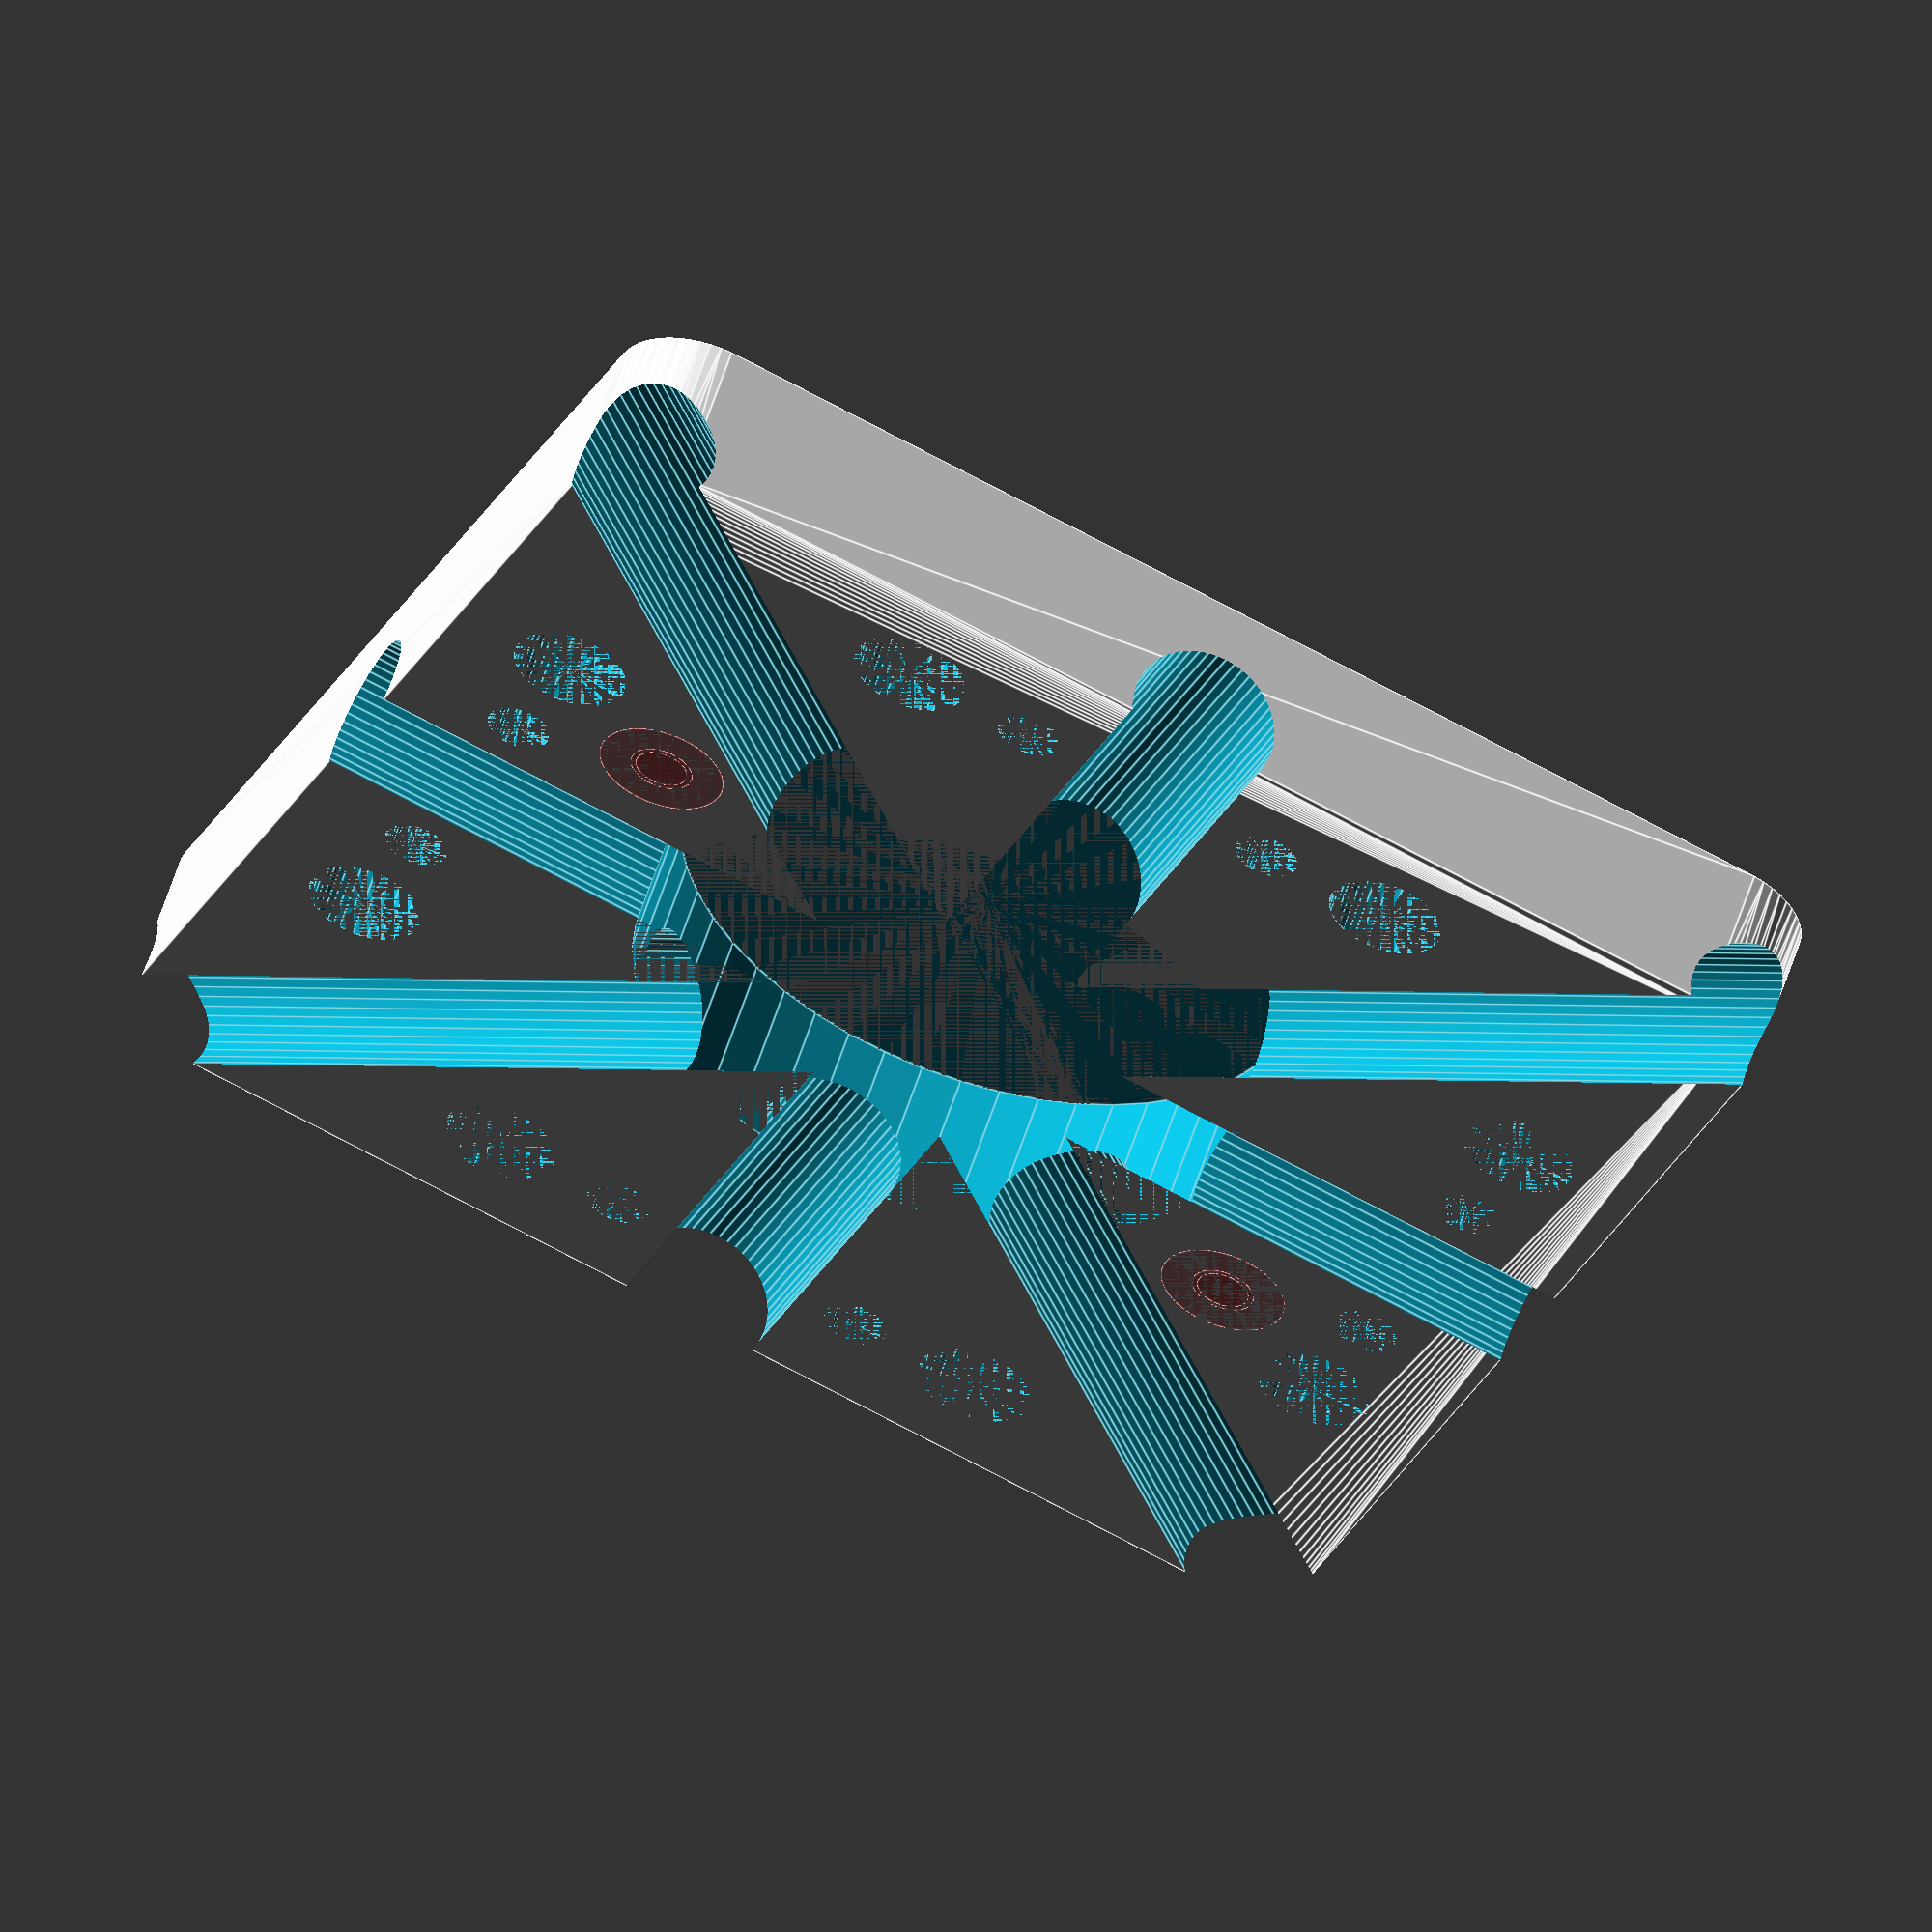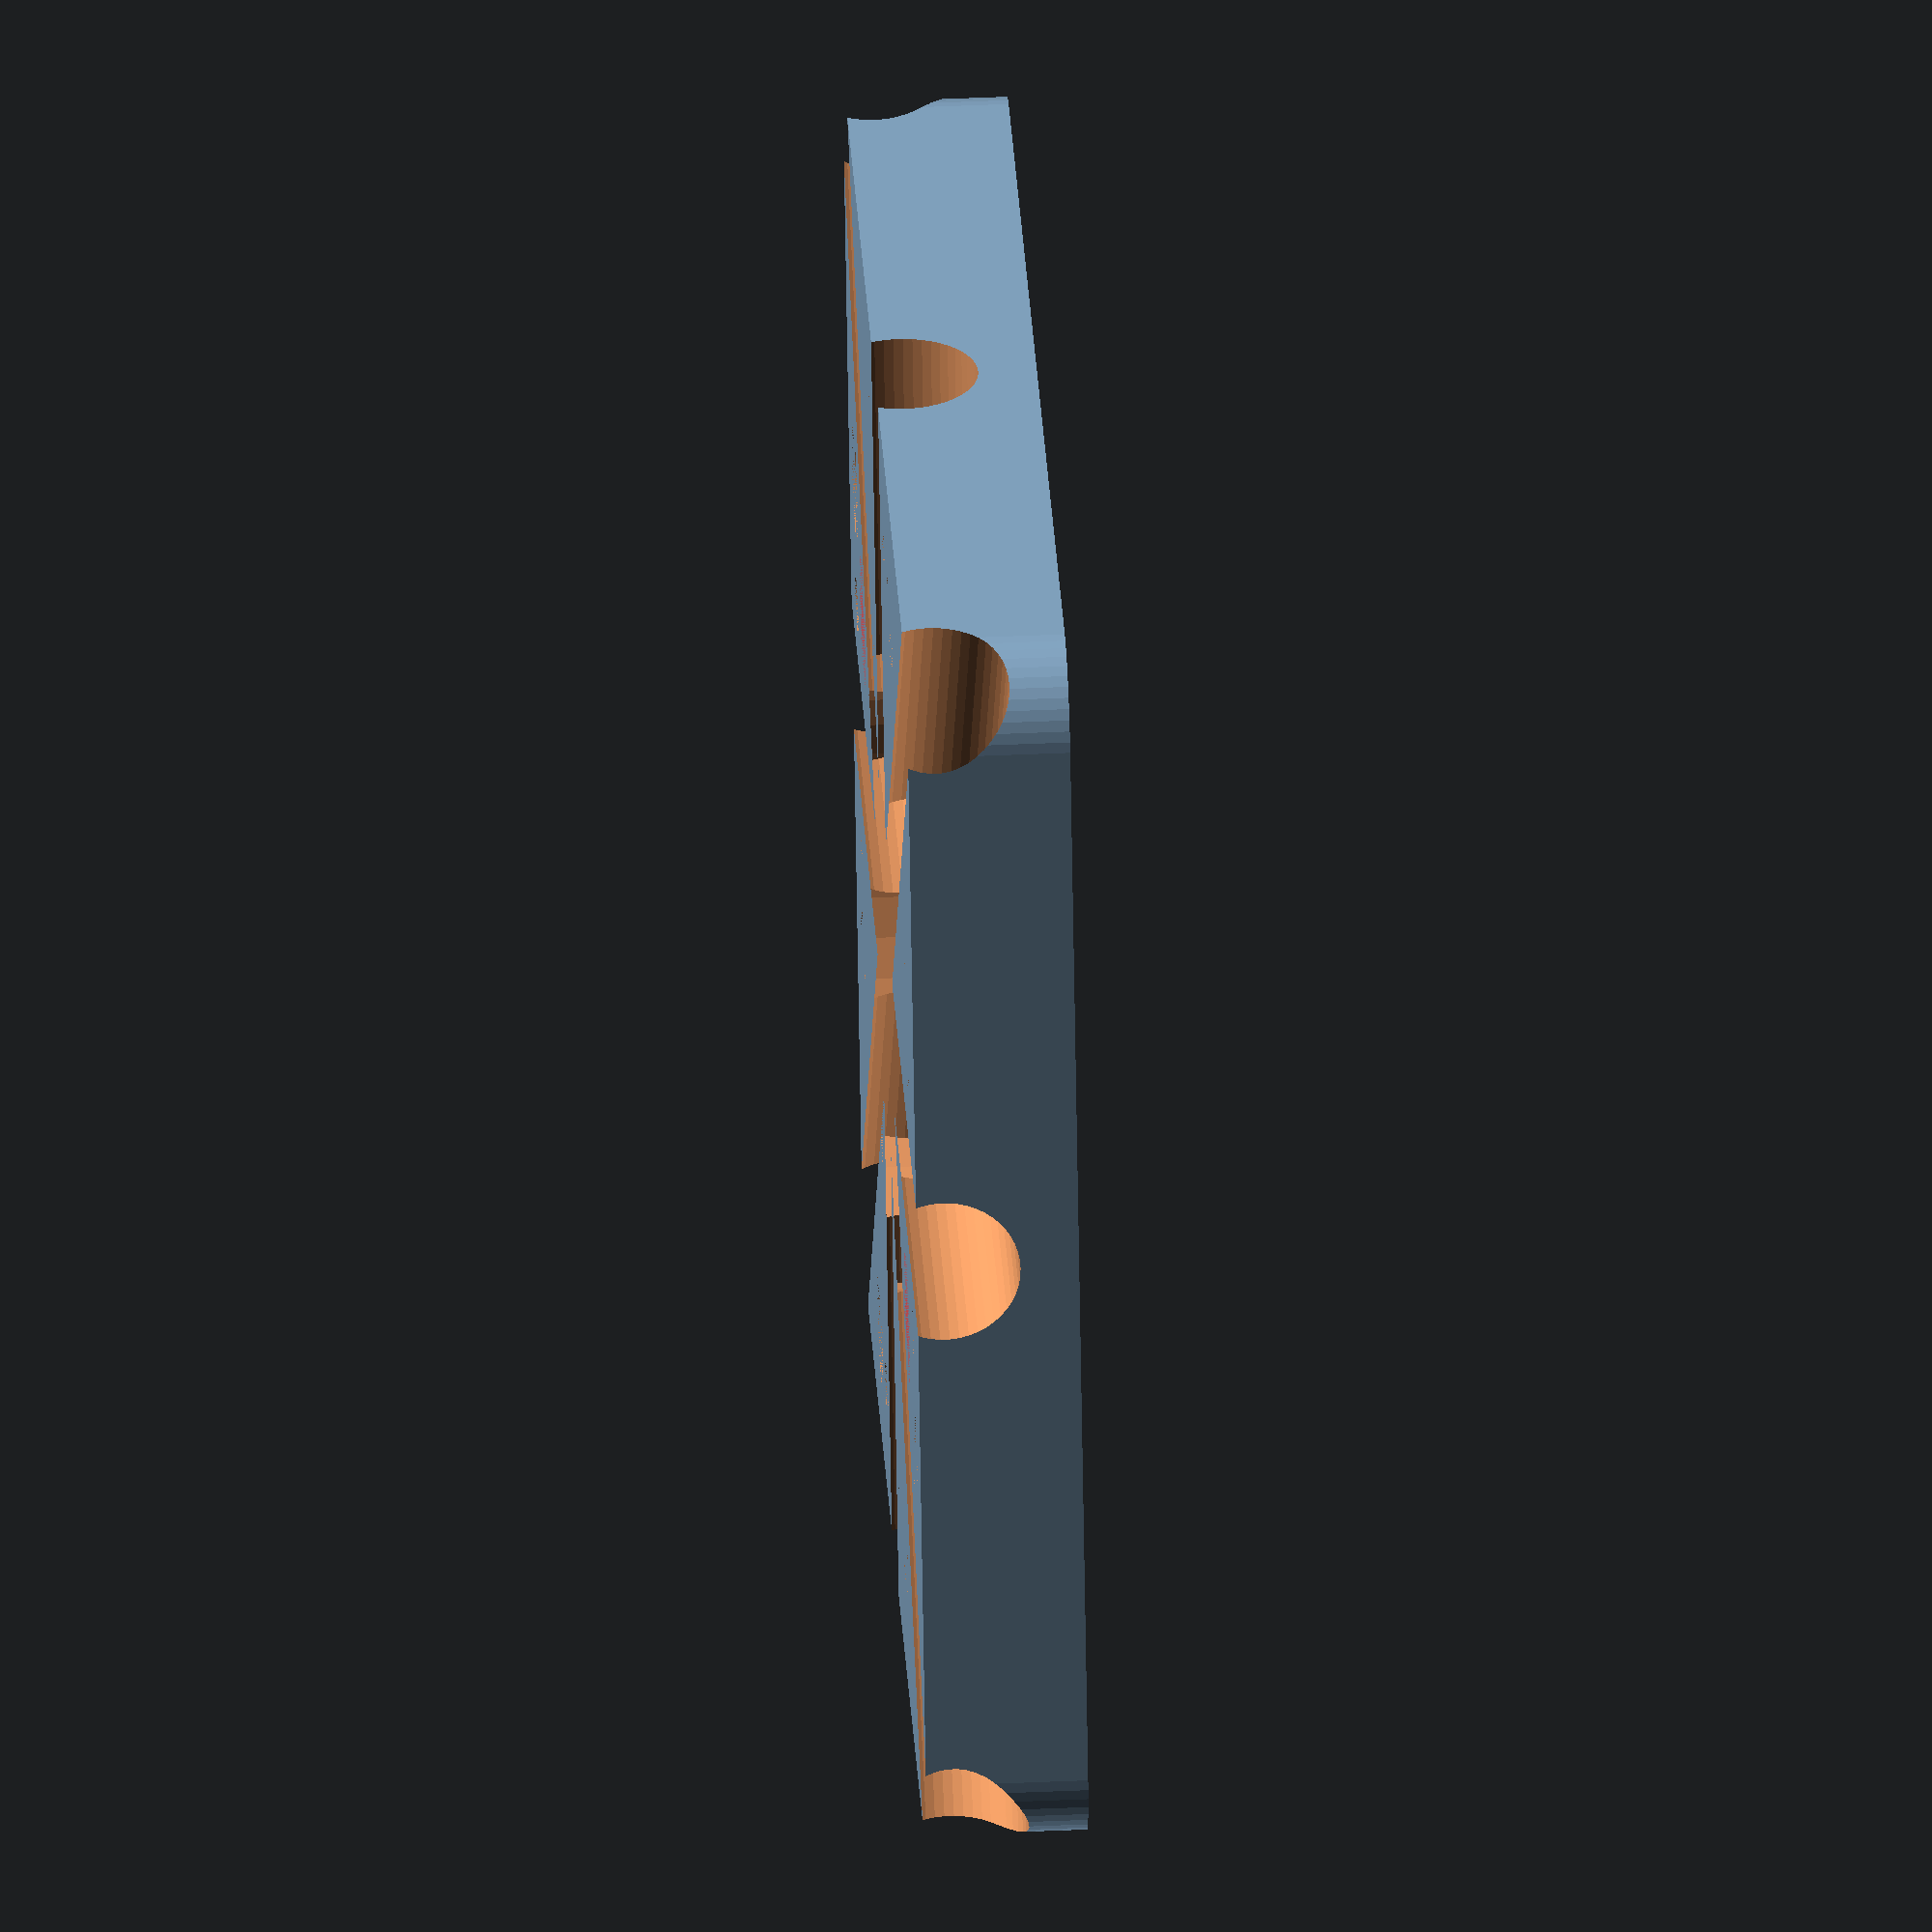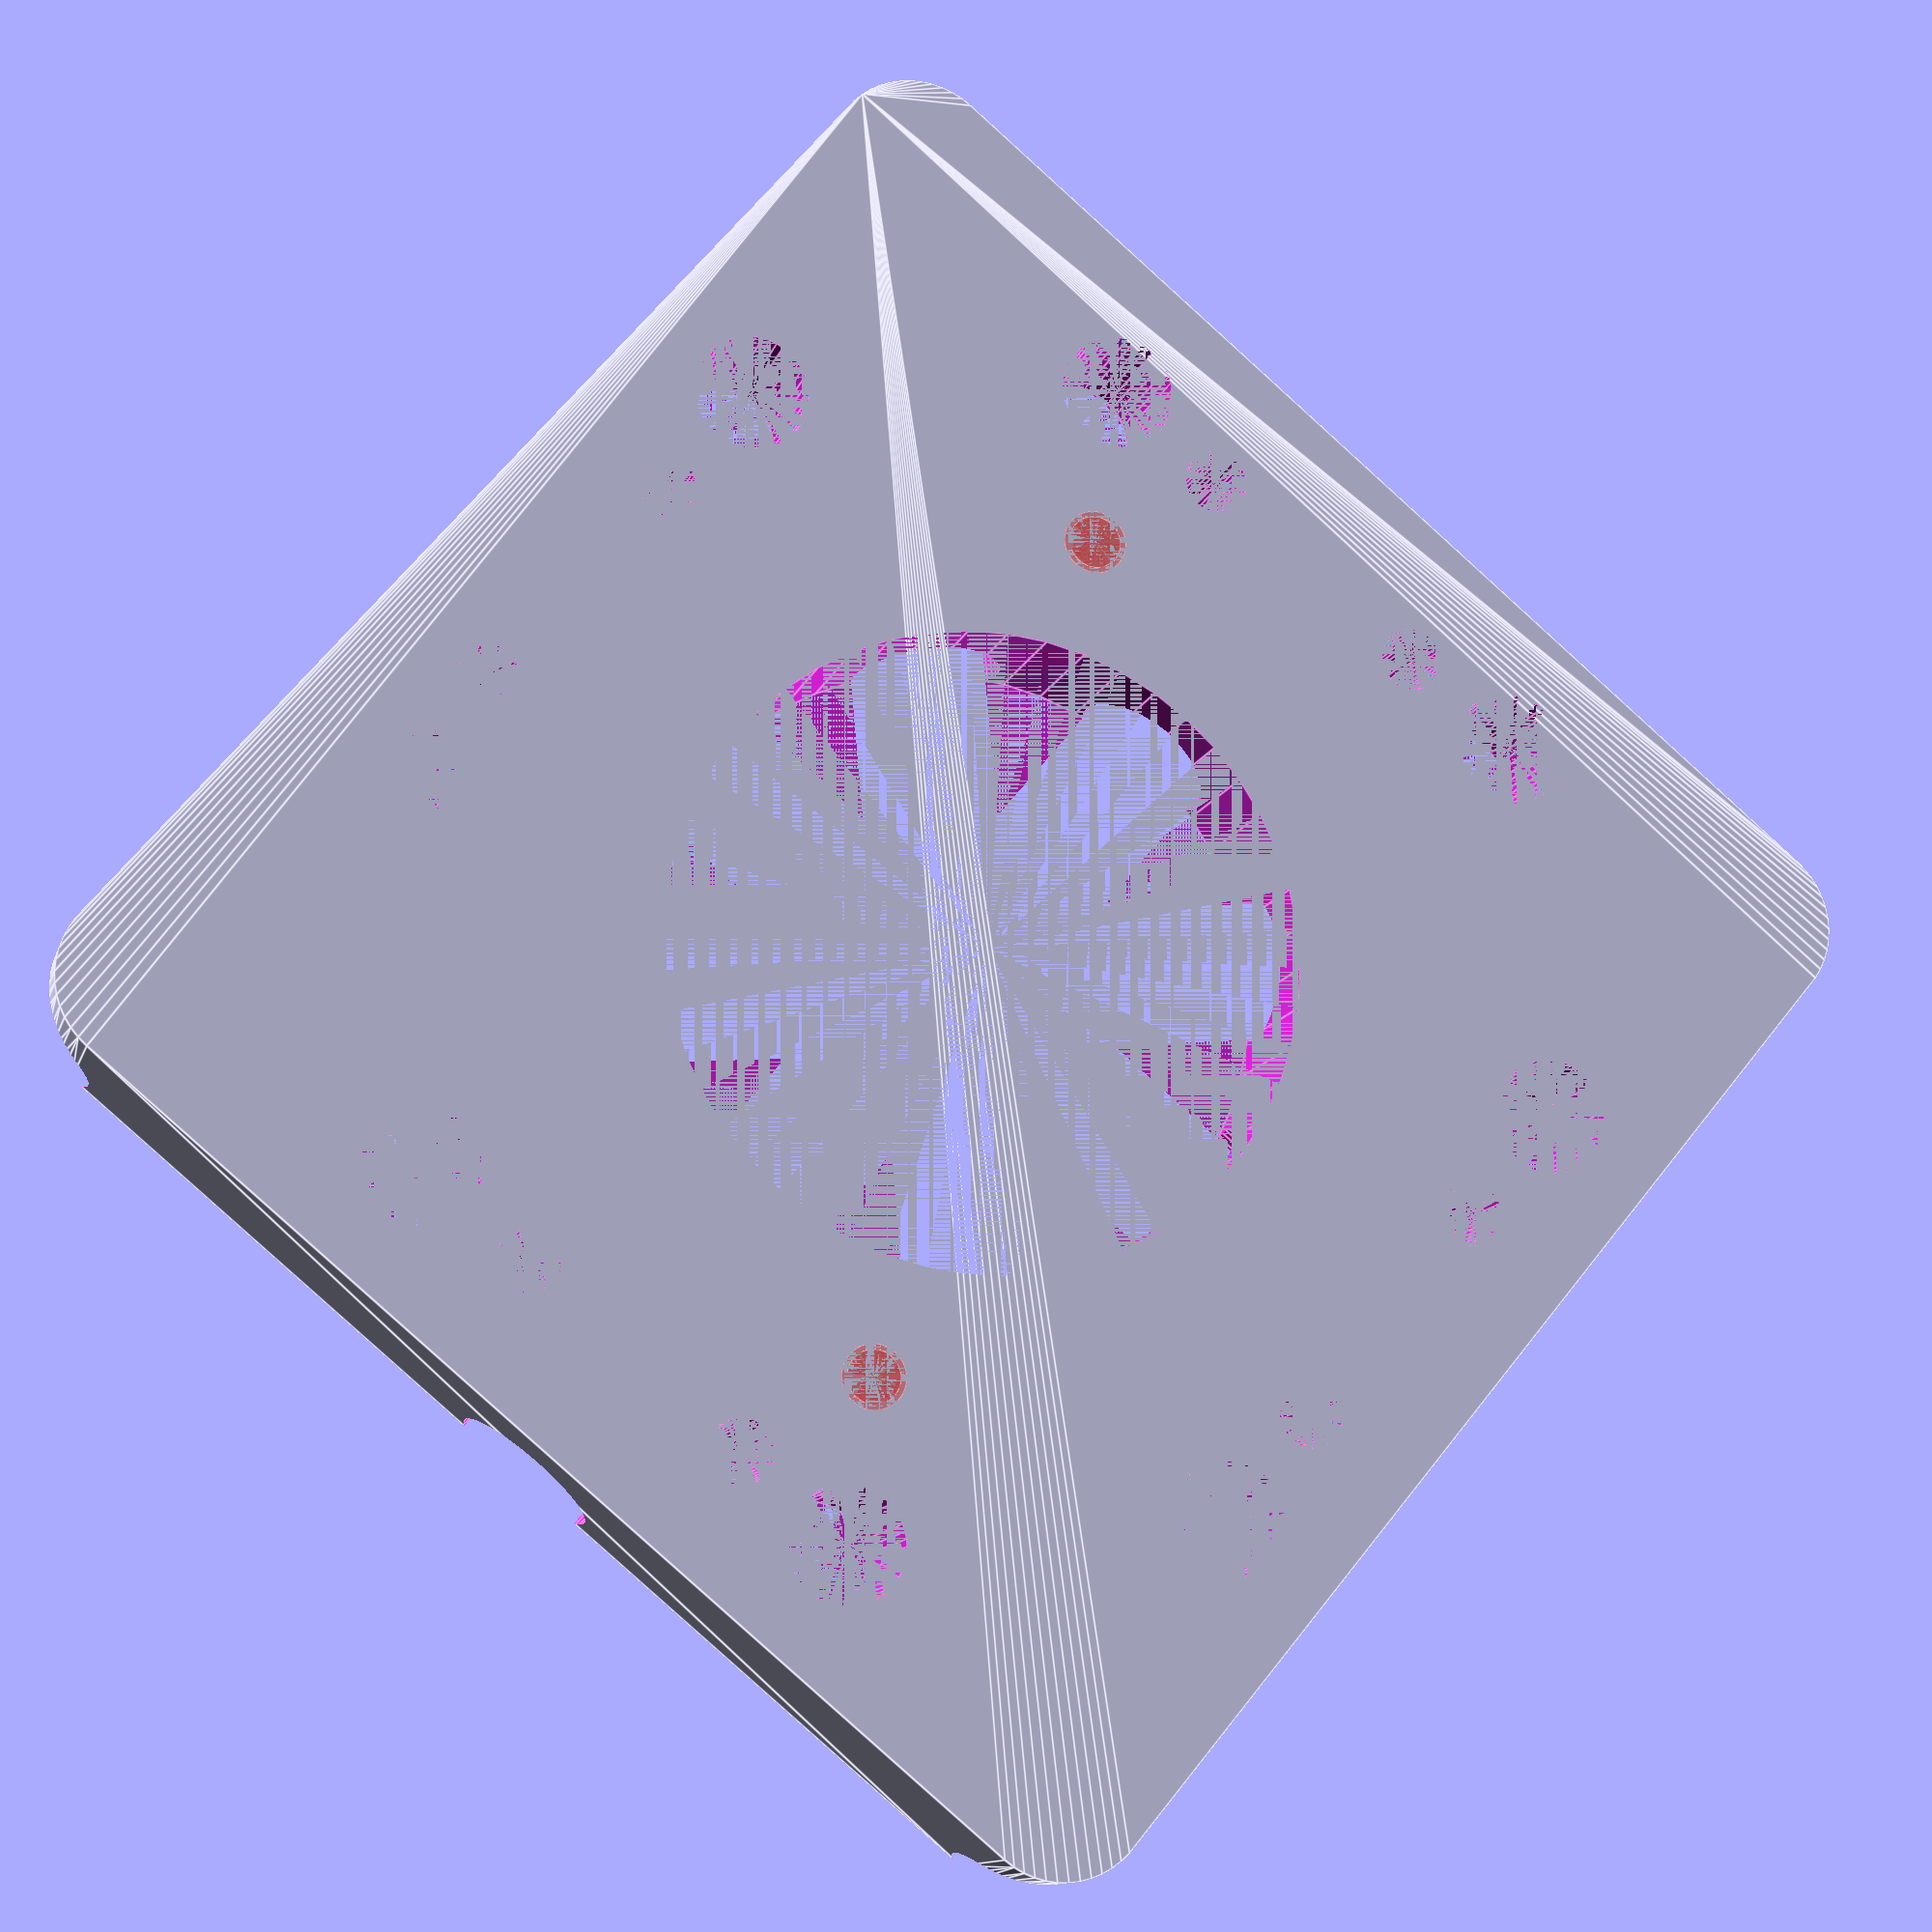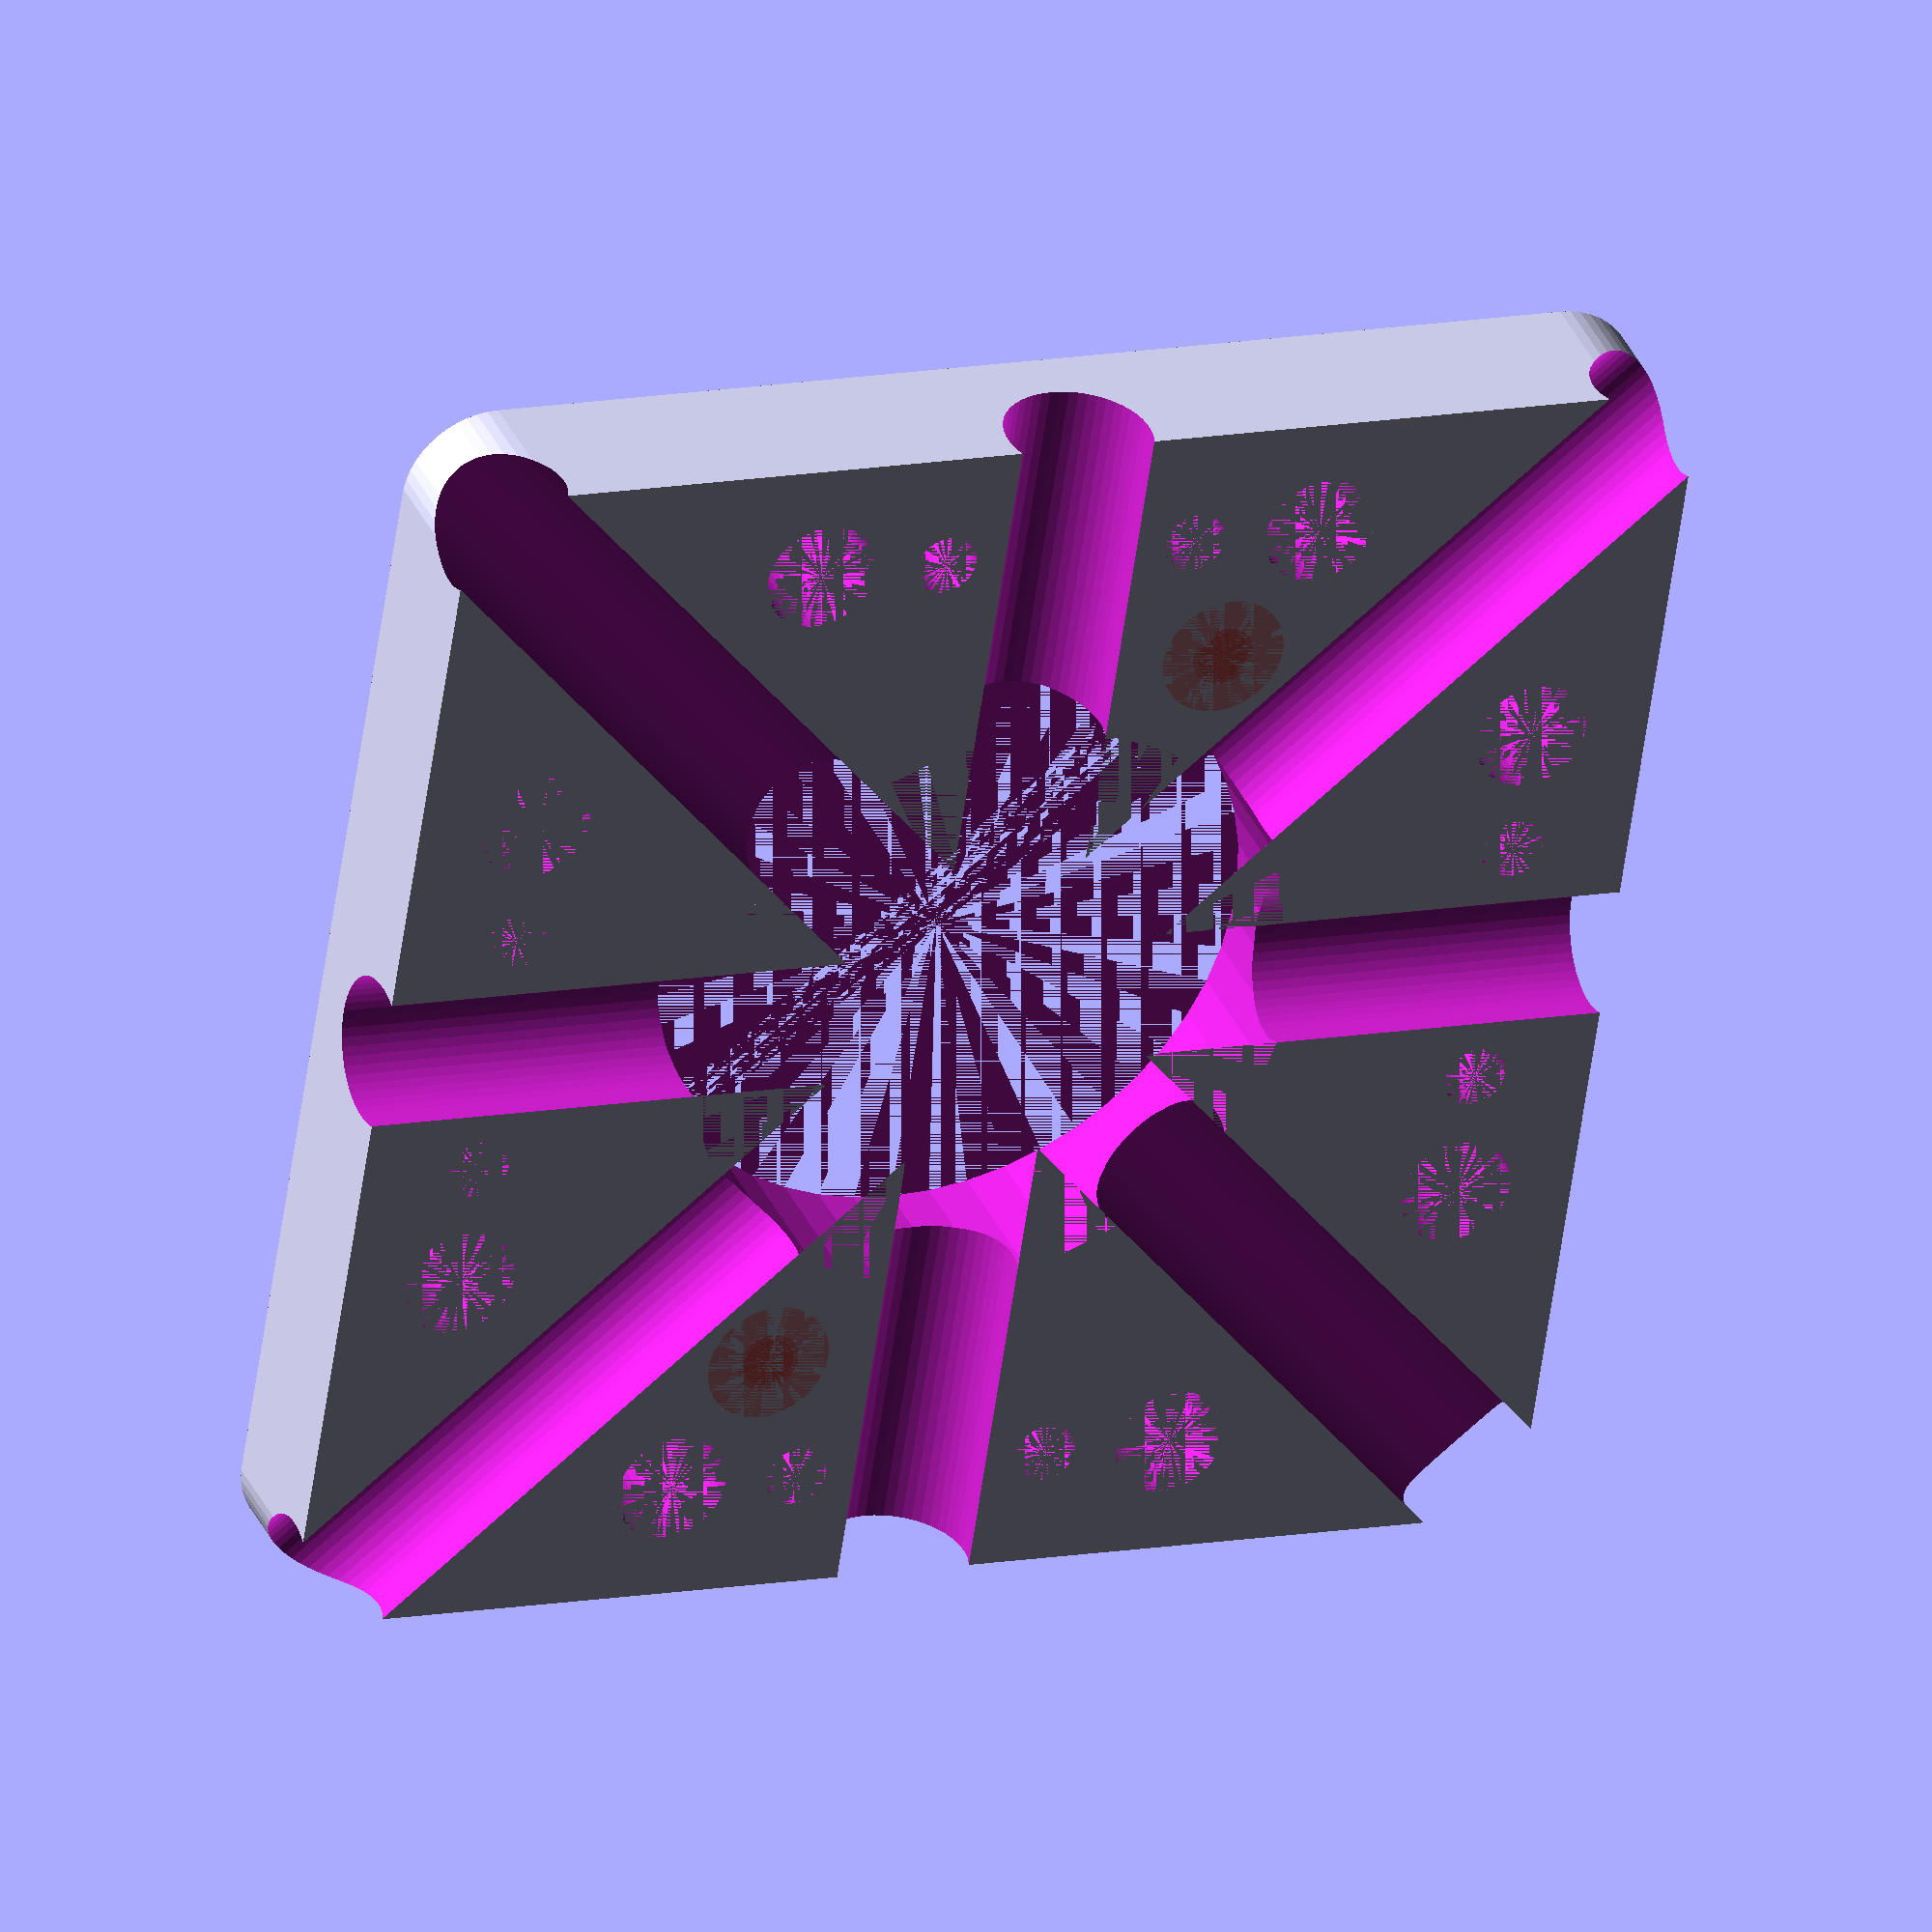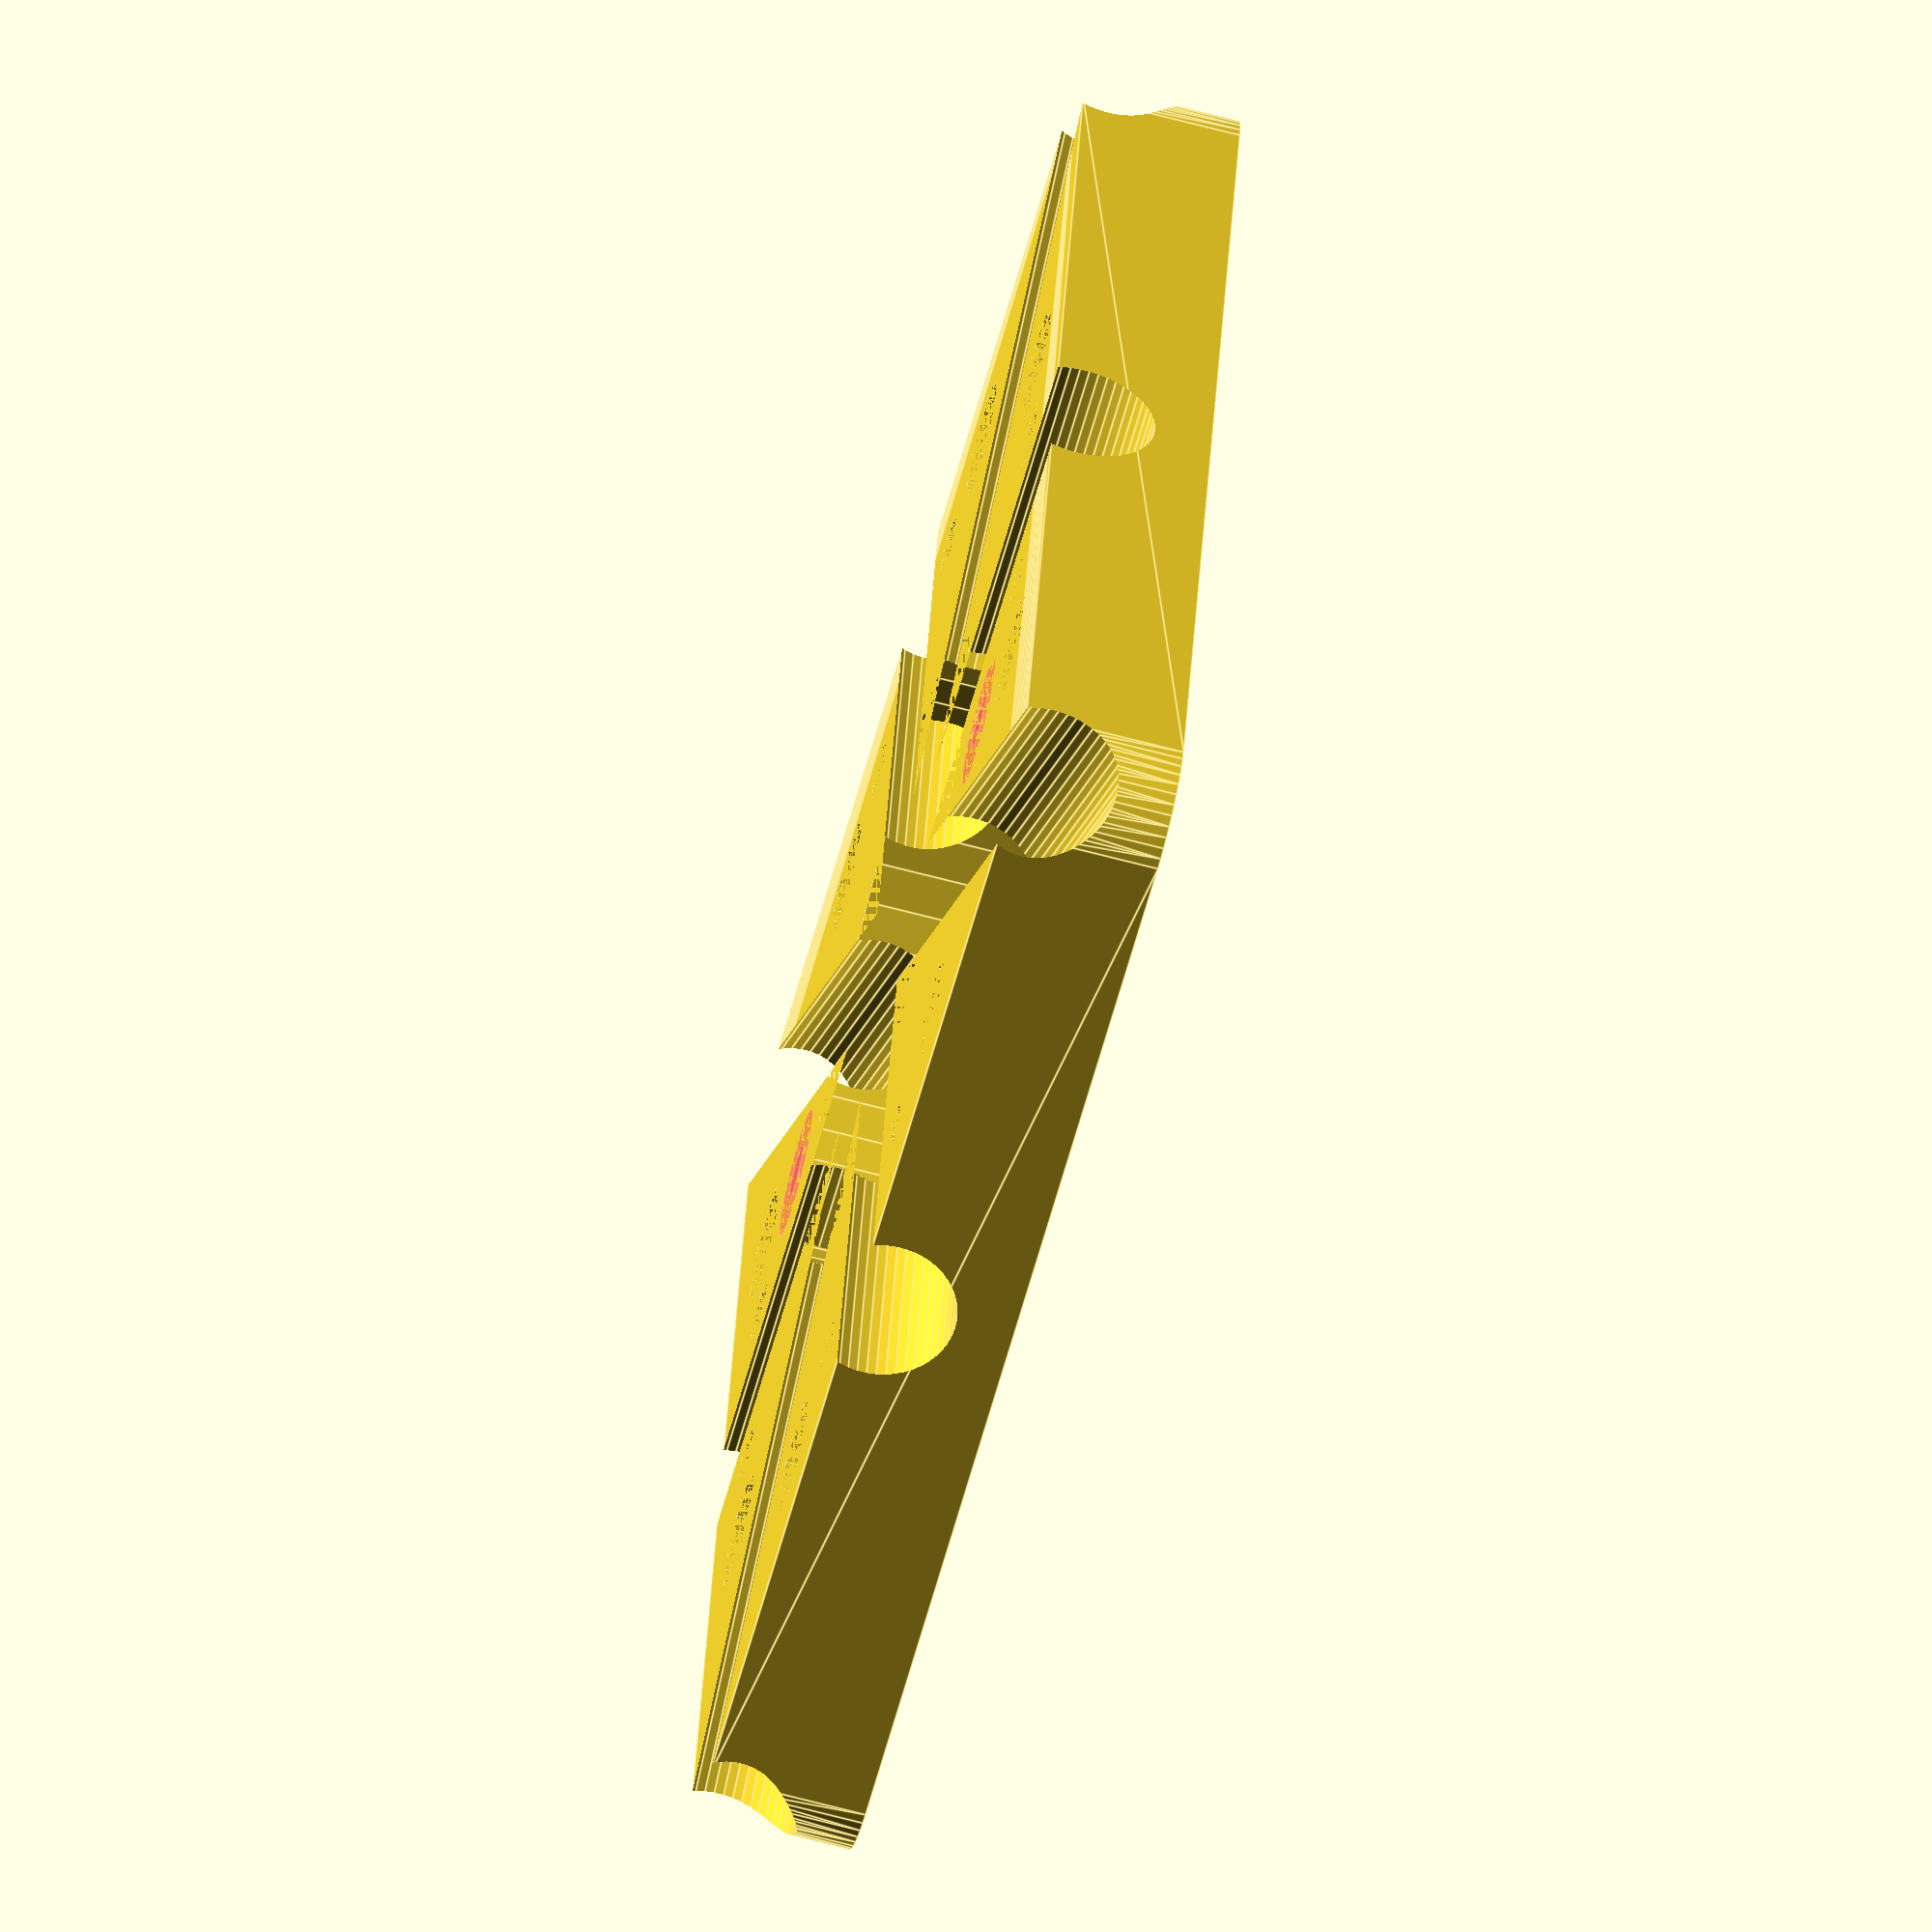
<openscad>
$fn = 50;


difference() {
	union() {
		hull() {
			translate(v = [-32.0000000000, 32.0000000000, 0]) {
				cylinder(h = 9, r = 5);
			}
			translate(v = [32.0000000000, 32.0000000000, 0]) {
				cylinder(h = 9, r = 5);
			}
			translate(v = [-32.0000000000, -32.0000000000, 0]) {
				cylinder(h = 9, r = 5);
			}
			translate(v = [32.0000000000, -32.0000000000, 0]) {
				cylinder(h = 9, r = 5);
			}
		}
	}
	union() {
		translate(v = [22.2110000000, -10.3450000000, 9]) {
			rotate(a = [0, 0, 0]) {
				difference() {
					union() {
						#translate(v = [0, 0, -9.0000000000]) {
							cylinder(h = 9, r = 1.5000000000);
						}
						#translate(v = [0, 0, -1.9000000000]) {
							cylinder(h = 1.9000000000, r1 = 1.8000000000, r2 = 3.6000000000);
						}
						#translate(v = [0, 0, -9.0000000000]) {
							cylinder(h = 9, r = 1.8000000000);
						}
						#translate(v = [0, 0, -9.0000000000]) {
							cylinder(h = 9, r = 1.5000000000);
						}
					}
					union();
				}
			}
		}
		translate(v = [-22.2110000000, 10.3450000000, 9]) {
			rotate(a = [0, 0, 0]) {
				difference() {
					union() {
						#translate(v = [0, 0, -9.0000000000]) {
							cylinder(h = 9, r = 1.5000000000);
						}
						#translate(v = [0, 0, -1.9000000000]) {
							cylinder(h = 1.9000000000, r1 = 1.8000000000, r2 = 3.6000000000);
						}
						#translate(v = [0, 0, -9.0000000000]) {
							cylinder(h = 9, r = 1.8000000000);
						}
						#translate(v = [0, 0, -9.0000000000]) {
							cylinder(h = 9, r = 1.5000000000);
						}
					}
					union();
				}
			}
		}
		translate(v = [-30.0000000000, -15.0000000000, 0]) {
			cylinder(h = 9, r = 3.2500000000);
		}
		translate(v = [-30.0000000000, 15.0000000000, 0]) {
			cylinder(h = 9, r = 3.2500000000);
		}
		translate(v = [-15.0000000000, 30.0000000000, 0]) {
			cylinder(h = 9, r = 3.2500000000);
		}
		translate(v = [-15.0000000000, -30.0000000000, 0]) {
			cylinder(h = 9, r = 3.2500000000);
		}
		translate(v = [15.0000000000, -30.0000000000, 0]) {
			cylinder(h = 9, r = 3.2500000000);
		}
		translate(v = [15.0000000000, 30.0000000000, 0]) {
			cylinder(h = 9, r = 3.2500000000);
		}
		translate(v = [30.0000000000, -15.0000000000, 0]) {
			cylinder(h = 9, r = 3.2500000000);
		}
		translate(v = [30.0000000000, 15.0000000000, 0]) {
			cylinder(h = 9, r = 3.2500000000);
		}
		translate(v = [-30.0000000000, -7.5000000000, 0]) {
			cylinder(h = 9, r = 1.8000000000);
		}
		translate(v = [-30.0000000000, 7.5000000000, 0]) {
			cylinder(h = 9, r = 1.8000000000);
		}
		translate(v = [-7.5000000000, -30.0000000000, 0]) {
			cylinder(h = 9, r = 1.8000000000);
		}
		translate(v = [-7.5000000000, 30.0000000000, 0]) {
			cylinder(h = 9, r = 1.8000000000);
		}
		translate(v = [7.5000000000, -30.0000000000, 0]) {
			cylinder(h = 9, r = 1.8000000000);
		}
		translate(v = [7.5000000000, 30.0000000000, 0]) {
			cylinder(h = 9, r = 1.8000000000);
		}
		translate(v = [30.0000000000, -7.5000000000, 0]) {
			cylinder(h = 9, r = 1.8000000000);
		}
		translate(v = [30.0000000000, 7.5000000000, 0]) {
			cylinder(h = 9, r = 1.8000000000);
		}
		cylinder(h = 9, r = 18.0000000000);
		translate(v = [-100.0000000000, 0, 7.5000000000]) {
			rotate(a = [0, 90, 0]) {
				cylinder(h = 200, r = 4.2500000000);
			}
		}
		translate(v = [0.0000000000, -100.0000000000, 7.5000000000]) {
			rotate(a = [0, 90, 90]) {
				cylinder(h = 200, r = 4.2500000000);
			}
		}
		translate(v = [-50.0000000000, -50.0000000000, 7.5000000000]) {
			rotate(a = [0, 90, 45]) {
				cylinder(h = 200, r = 4.2500000000);
			}
		}
		translate(v = [-50.0000000000, 50.0000000000, 7.5000000000]) {
			rotate(a = [0, 90, -45]) {
				cylinder(h = 200, r = 4.2500000000);
			}
		}
	}
}
</openscad>
<views>
elev=125.1 azim=203.4 roll=162.9 proj=o view=edges
elev=135.1 azim=162.2 roll=92.9 proj=o view=wireframe
elev=12.4 azim=230.2 roll=164.9 proj=p view=edges
elev=145.0 azim=278.6 roll=201.5 proj=o view=wireframe
elev=68.3 azim=11.0 roll=75.2 proj=o view=edges
</views>
